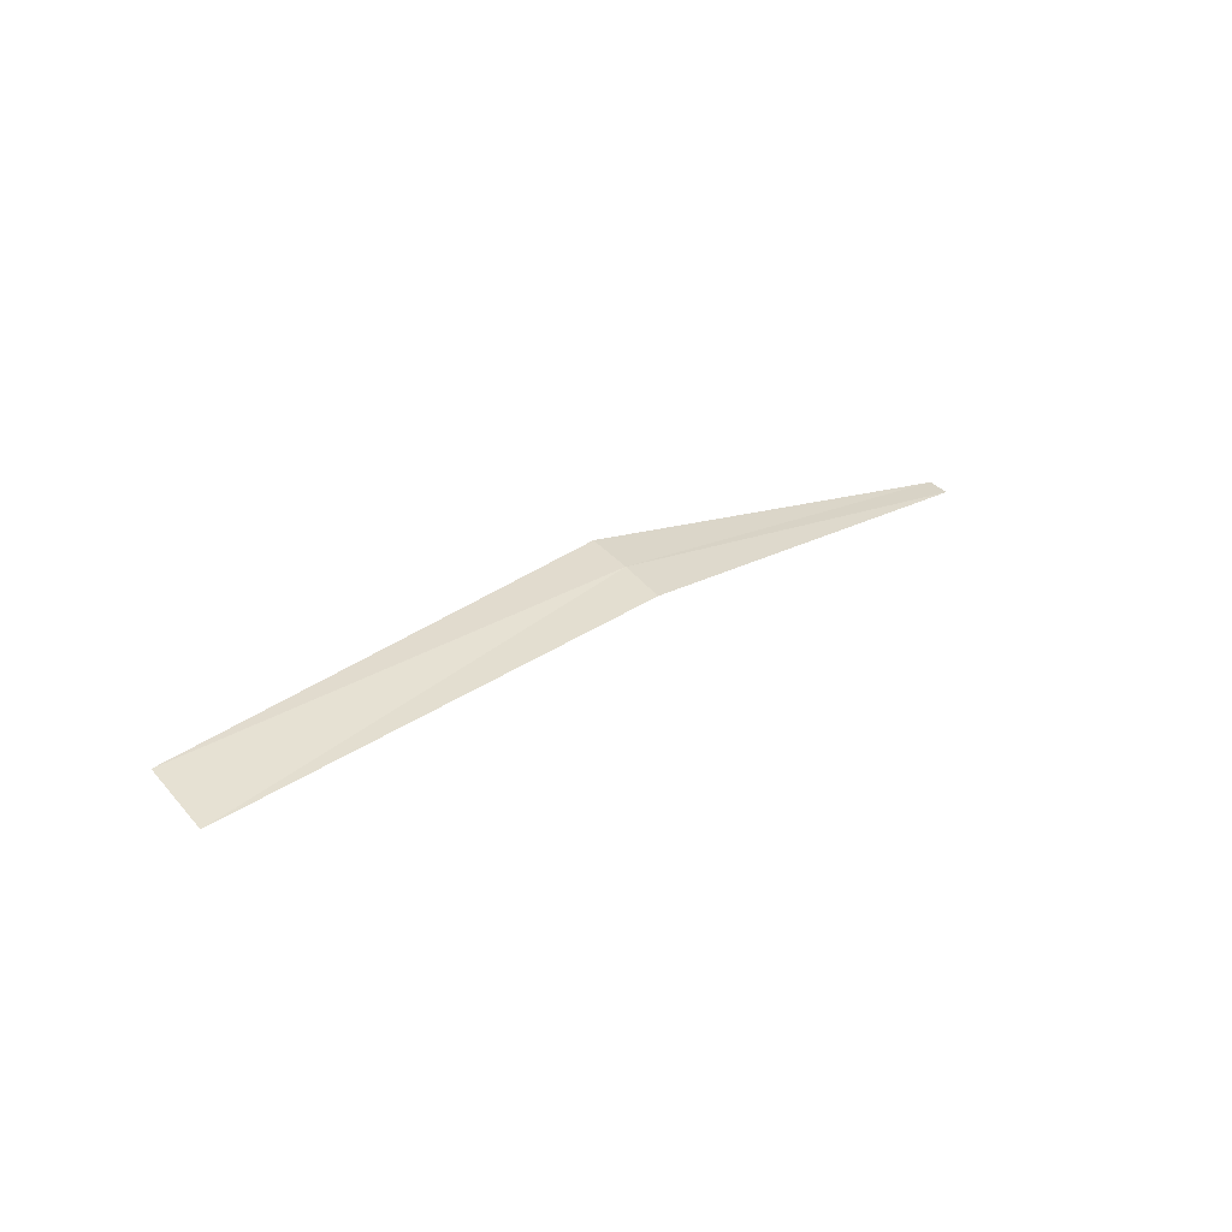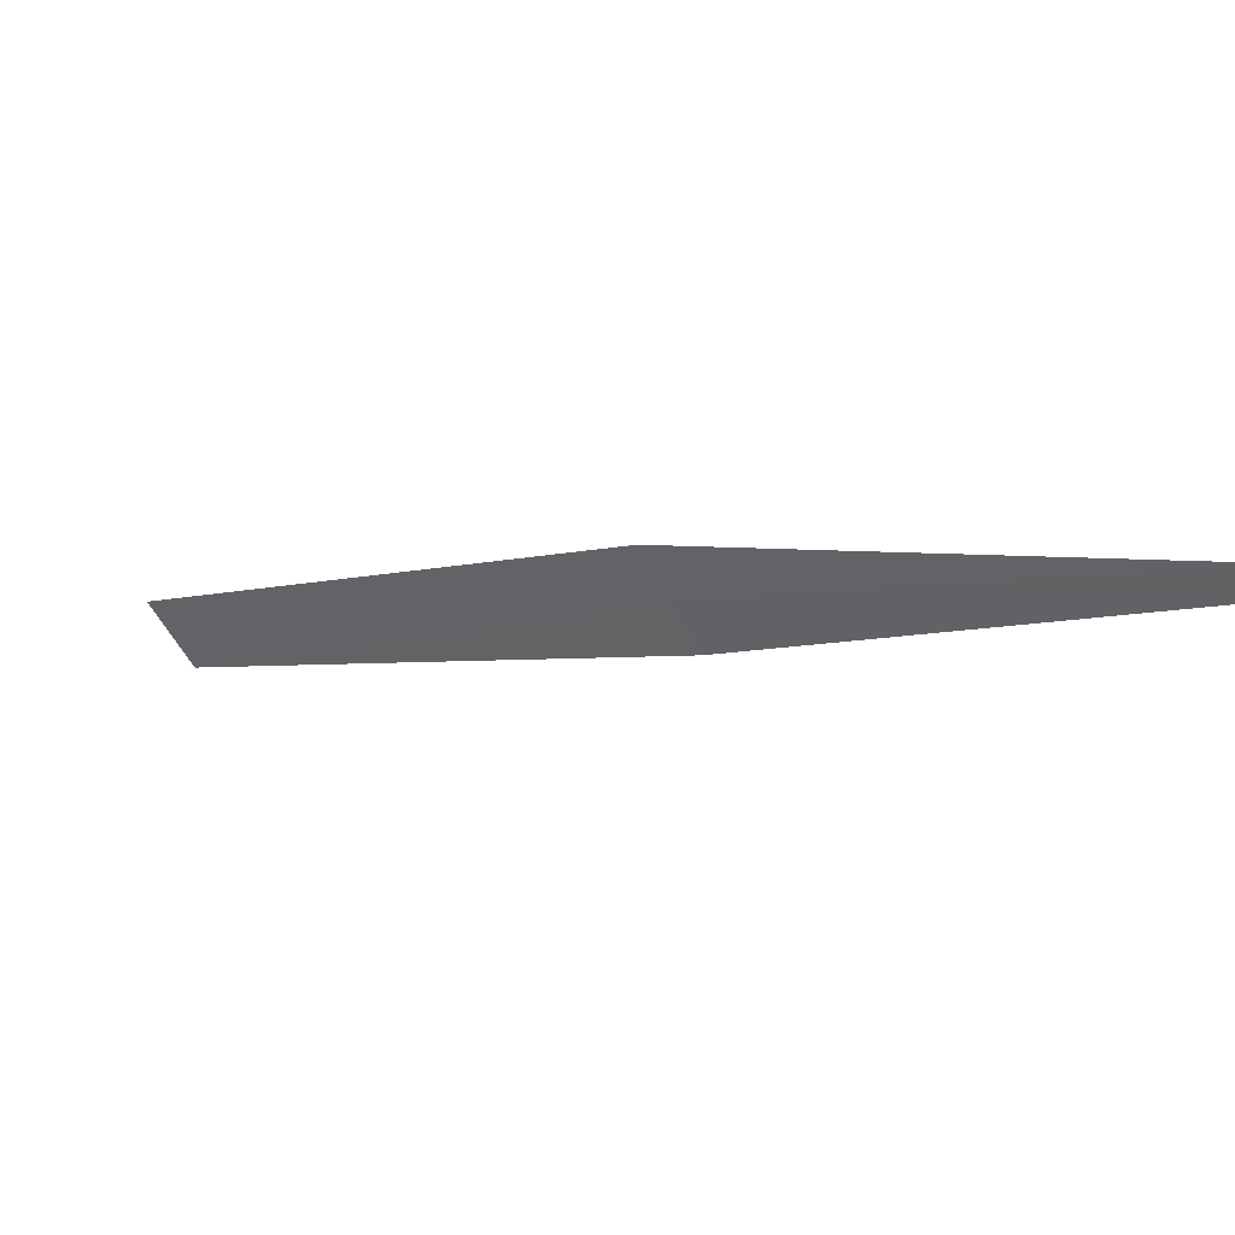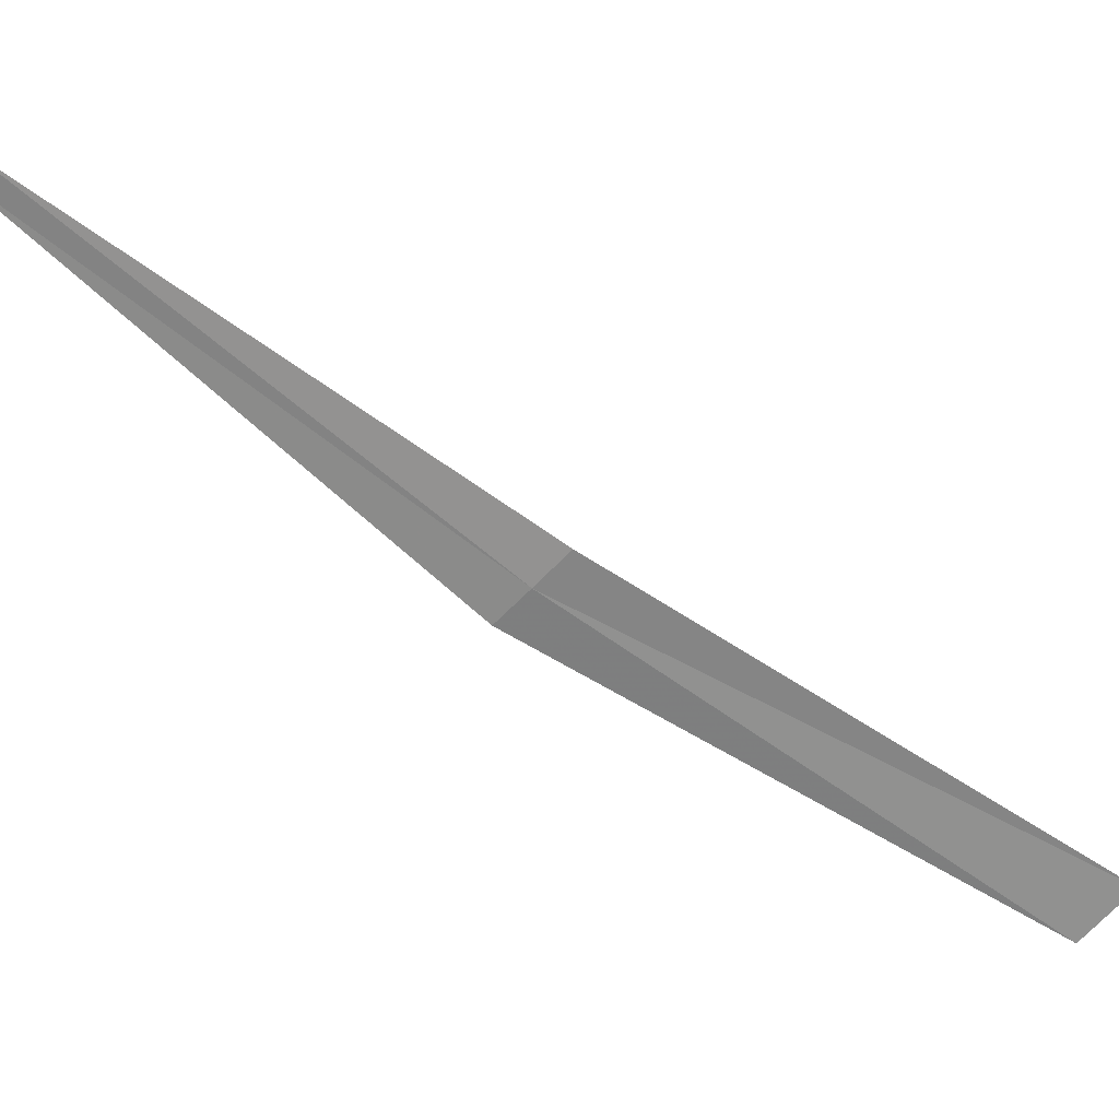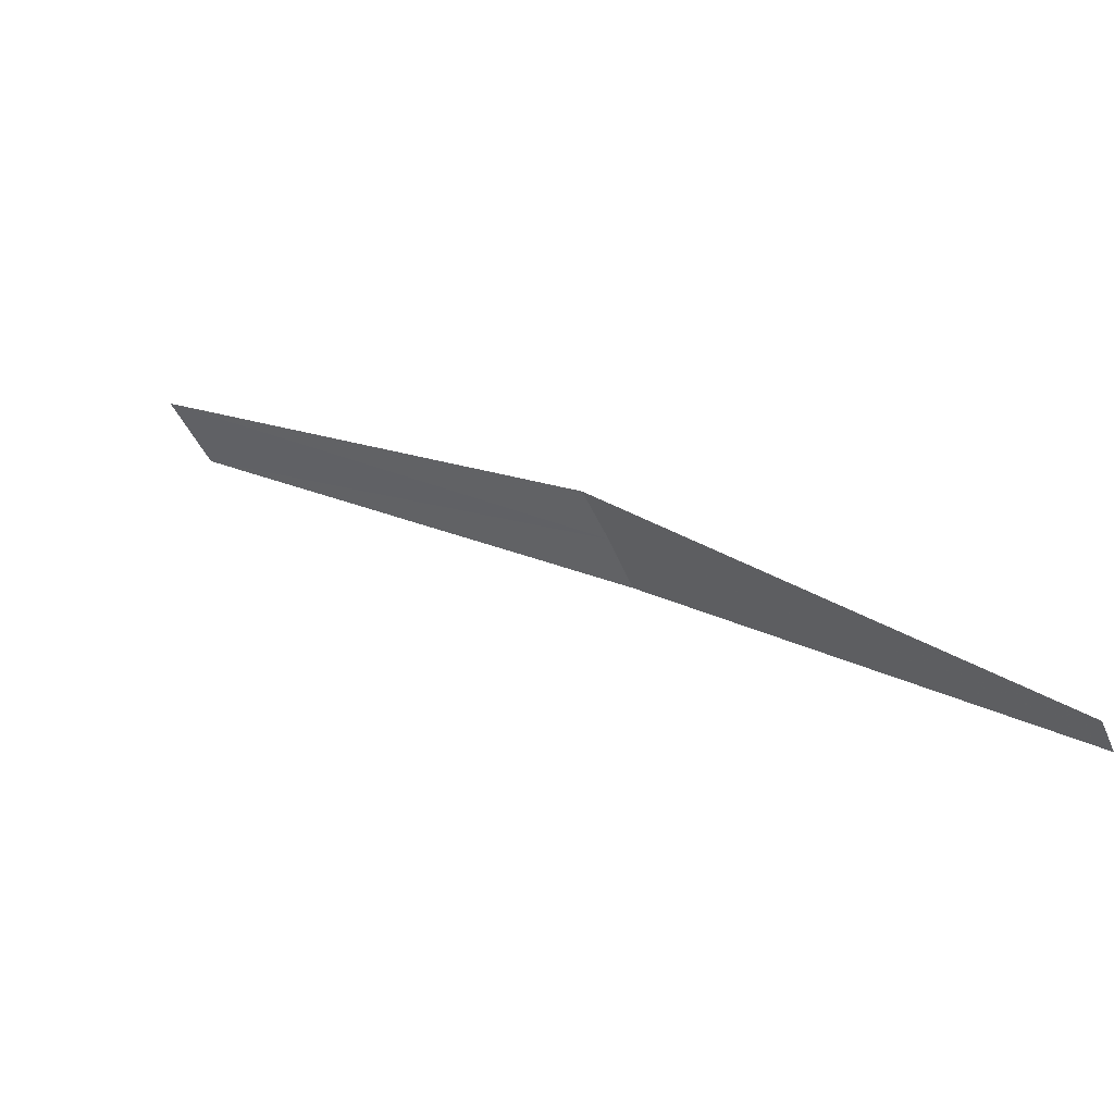
<metadata>
{"format":"obj","ext":"obj","renderer":"f3d","projection":"perspective","resolution":1024,"background":"white","views":[{"elev":-75.5,"azim":67.5,"up":"+Z"},{"elev":48.4,"azim":-36.0,"up":"+Y"},{"elev":19.2,"azim":115.4,"up":"+Y"},{"elev":62.3,"azim":-29.0,"up":"+Y"}]}
</metadata>
<code>
v 2.858 -1.021 1.933
v 2.854 -1.026 1.924
v 2.854 -1.027 1.925
v 2.858 -1.022 1.933
v 2.861 -1.015 1.942
v 2.858 -1.02 1.932
v 2.861 -1.014 1.941
f 1 3 2
f 1 5 4
f 1 6 7
f 1 2 6
f 1 4 3
f 1 7 5

</code>
